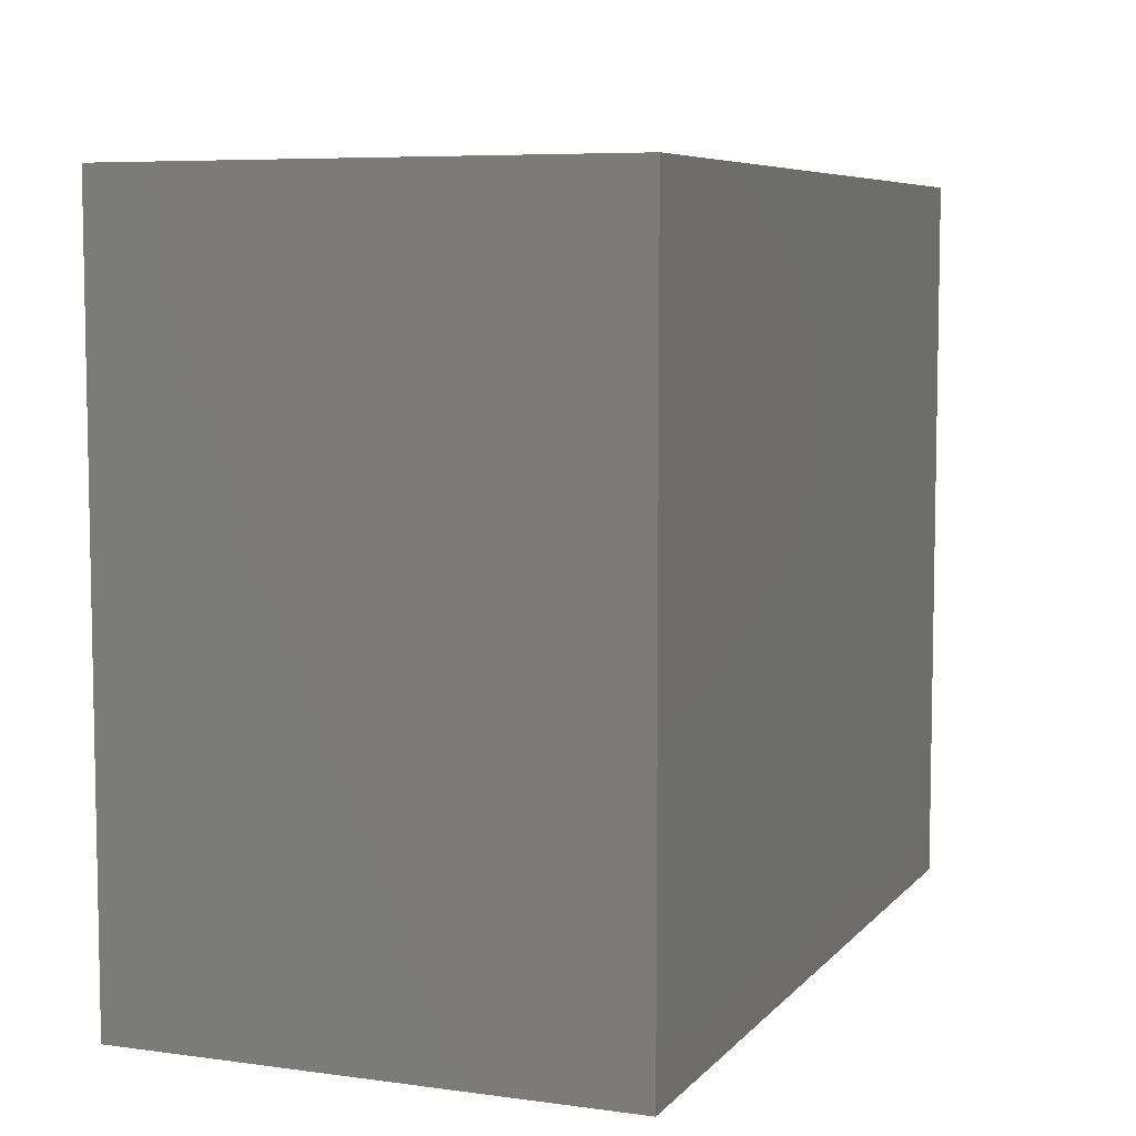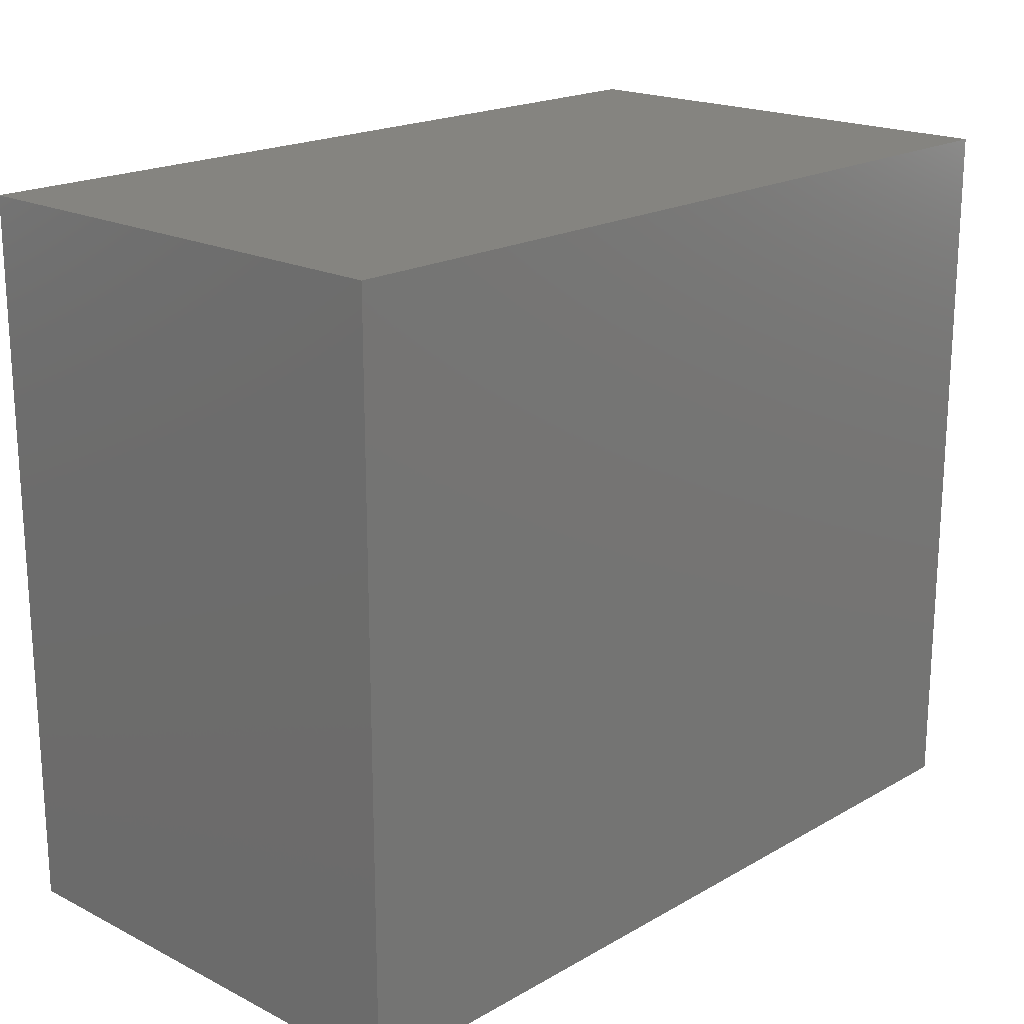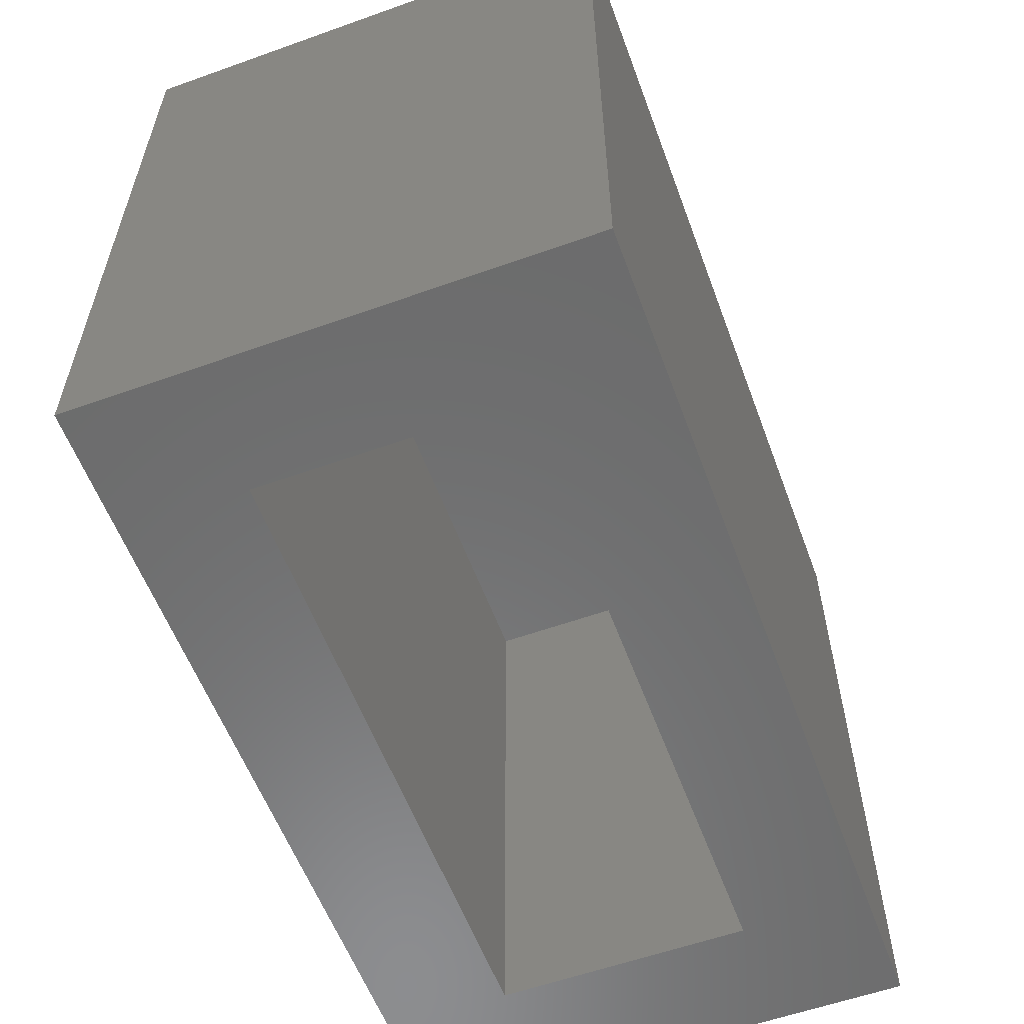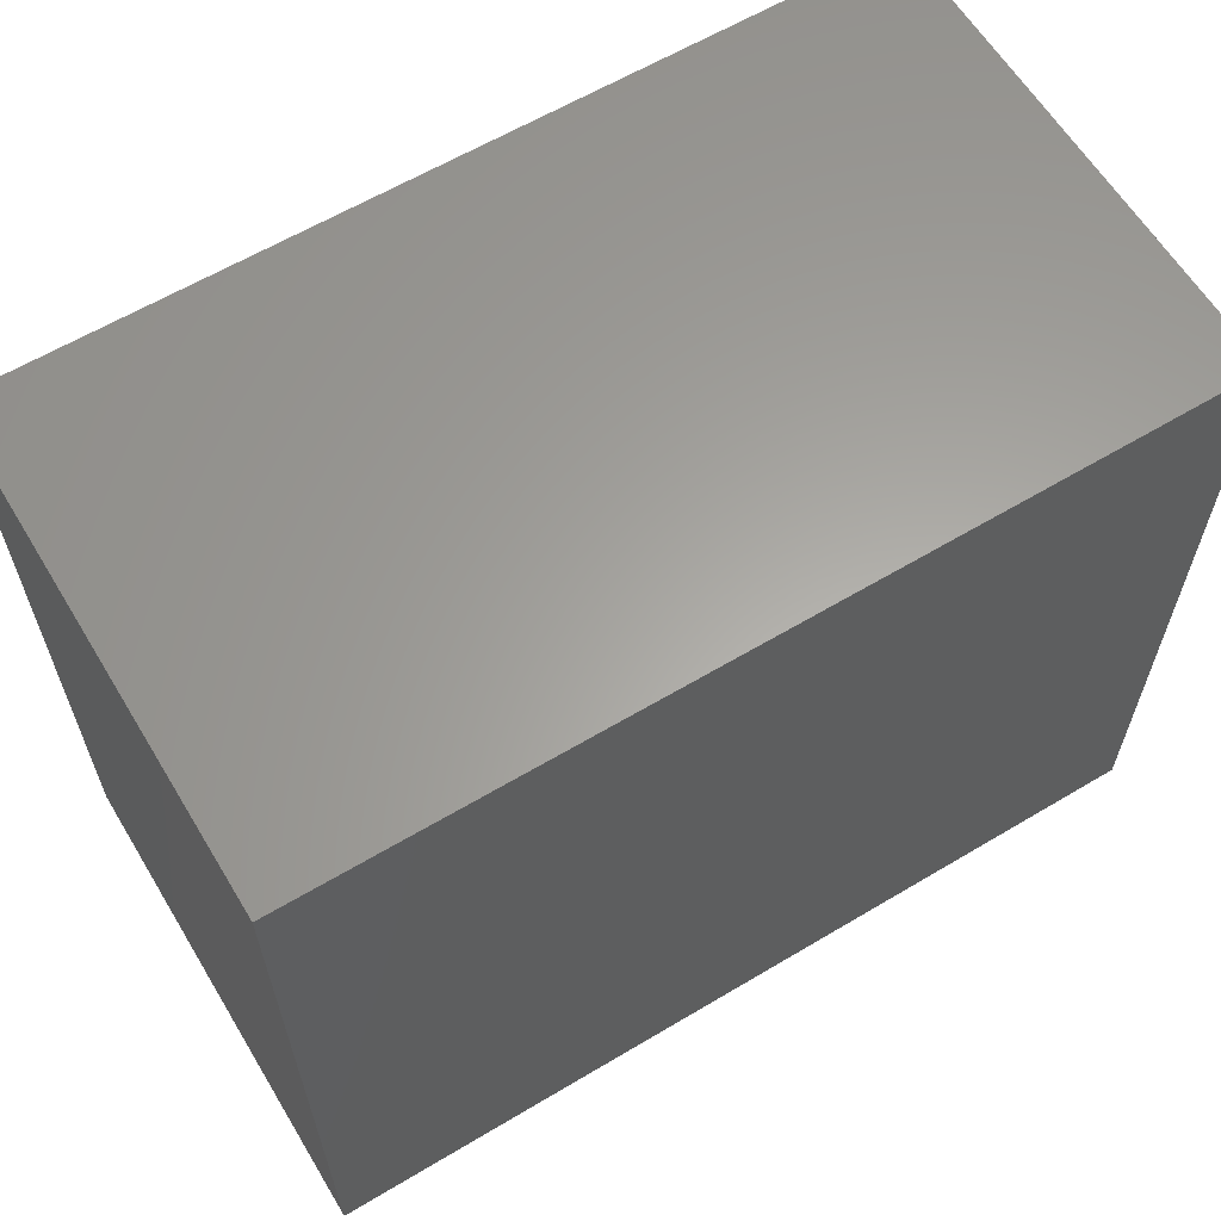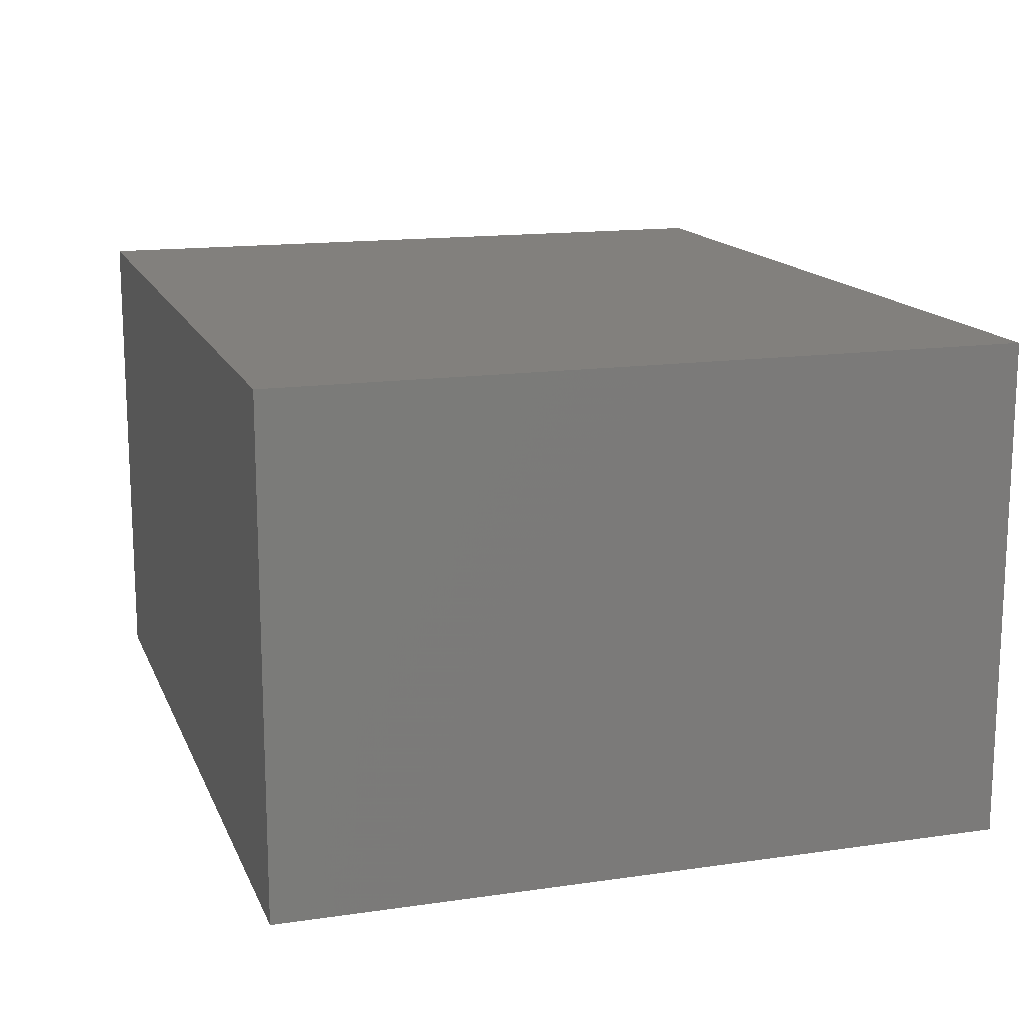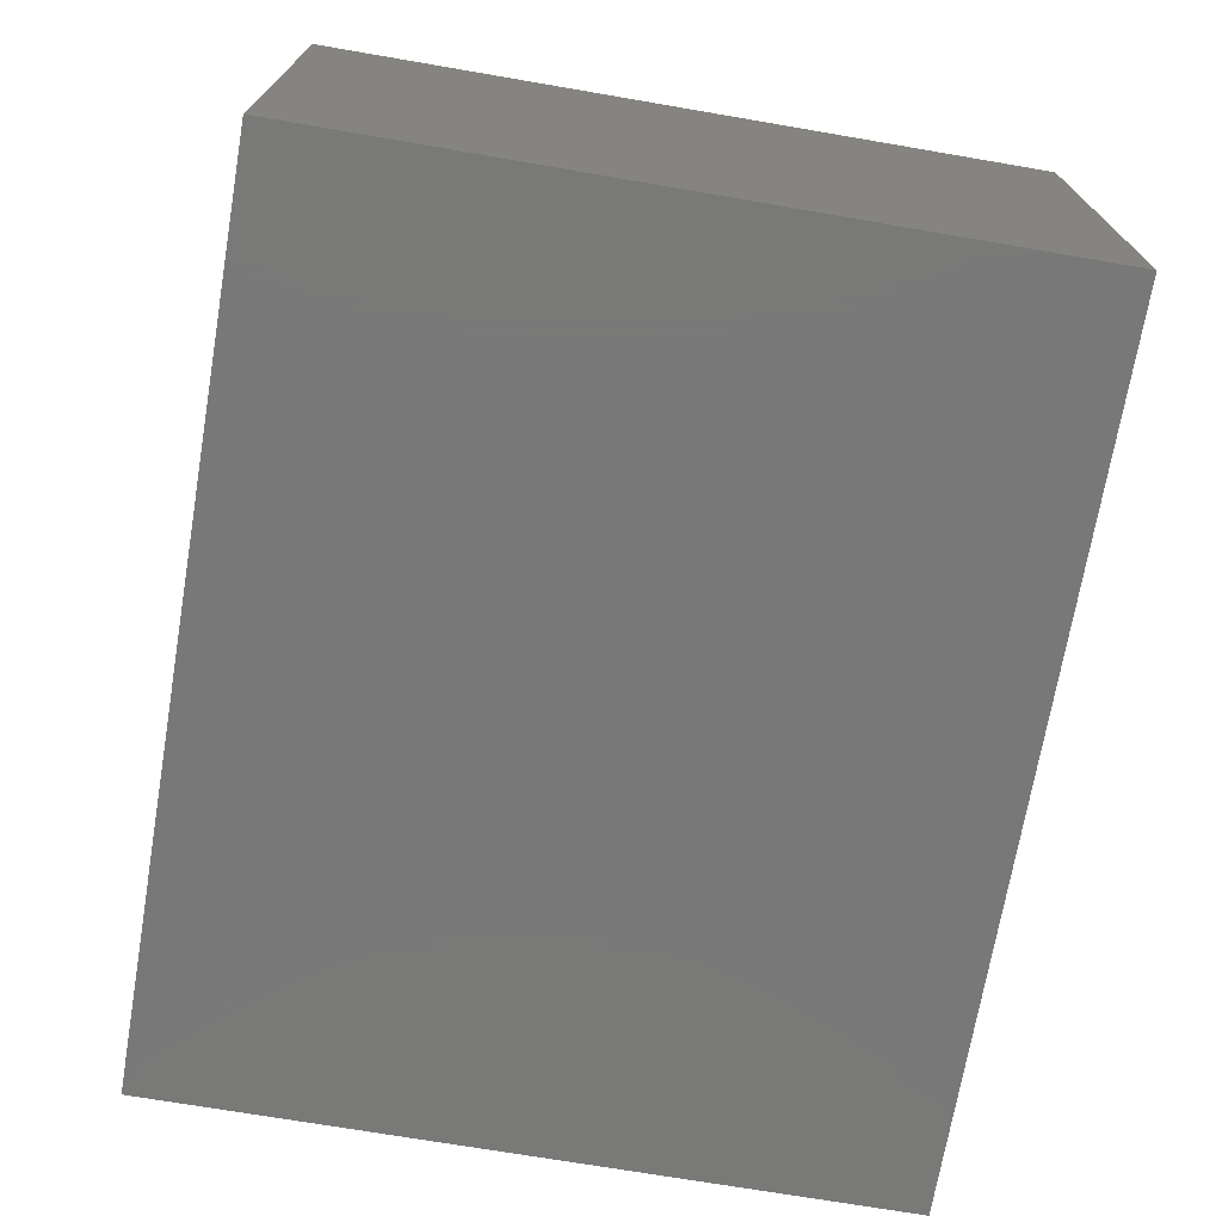
<metadata>
{"format":"stl","ext":"stl","renderer":"f3d","projection":"perspective","resolution":1024,"background":"white","views":[{"elev":6.7,"azim":111.8,"up":"+Y"},{"elev":19.3,"azim":133.3,"up":"+Y"},{"elev":-58.0,"azim":110.3,"up":"+Y"},{"elev":61.9,"azim":-31.2,"up":"+Y"},{"elev":14.9,"azim":-107.3,"up":"+Z"},{"elev":-71.4,"azim":-99.7,"up":"+Z"}]}
</metadata>
<code>
# stl→obj: 16 verts, 28 faces
v 0.8359 -0.6719 0.8438
v 0.5938 -0.6719 0.6016
v 0.8359 -0.6719 -0.125
v 0.5938 -0.6719 0.1172
v -0.875 -0.6719 -0.125
v -0.6328 -0.6719 0.1172
v -0.875 -0.6719 0.8438
v -0.6328 -0.6719 0.6016
v 0.5938 0.5181 0.6016
v 0.5938 0.5181 0.1172
v -0.6328 0.5181 0.6016
v -0.6328 0.5181 0.1172
v 0.8359 0.7603 0.8438
v 0.8359 0.7603 -0.125
v -0.875 0.7603 0.8438
v -0.875 0.7603 -0.125
f 1 2 3
f 3 2 4
f 3 4 5
f 5 4 6
f 5 6 7
f 7 6 8
f 7 8 1
f 1 8 2
f 2 9 4
f 4 9 10
f 11 8 12
f 12 8 6
f 12 6 10
f 10 6 4
f 11 9 8
f 8 9 2
f 1 3 13
f 13 3 14
f 13 14 15
f 15 14 16
f 15 16 7
f 7 16 5
f 16 14 5
f 5 14 3
f 15 7 13
f 13 7 1
f 9 11 10
f 10 11 12

</code>
